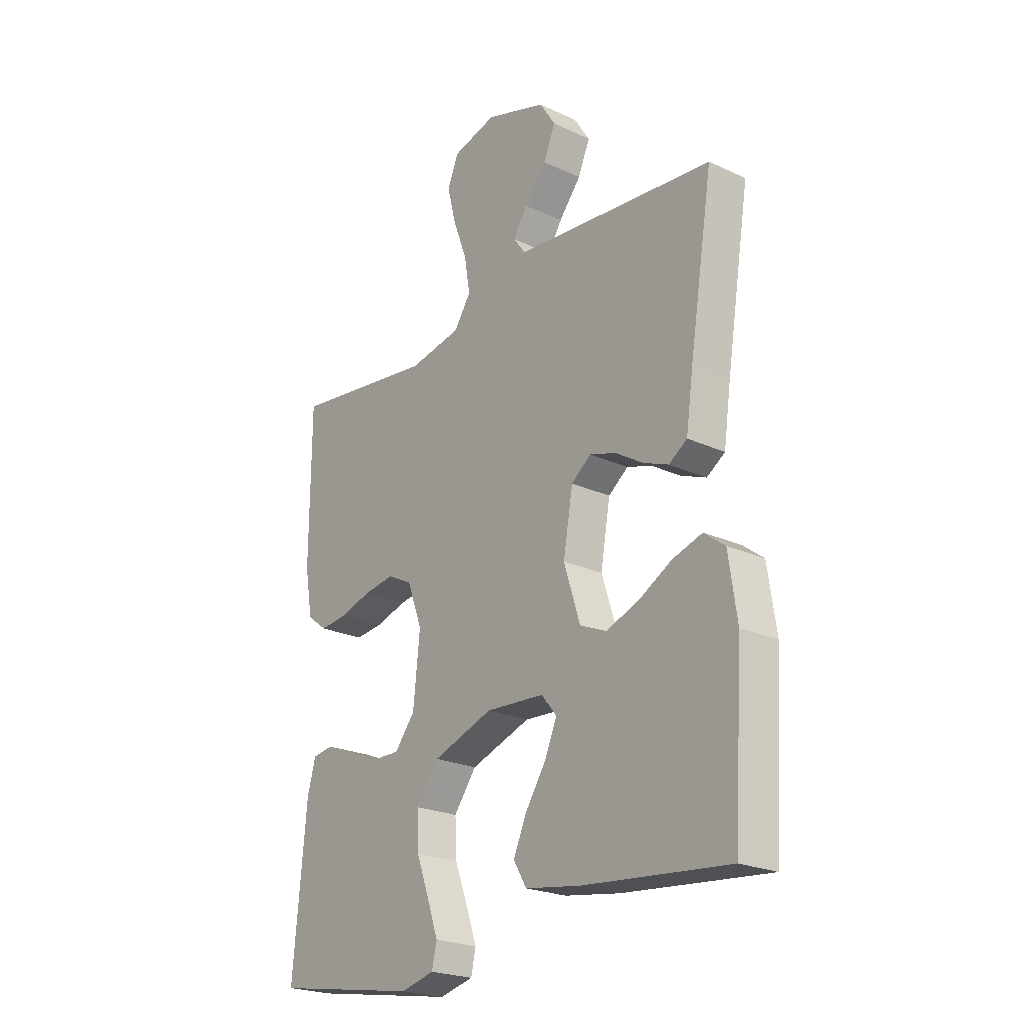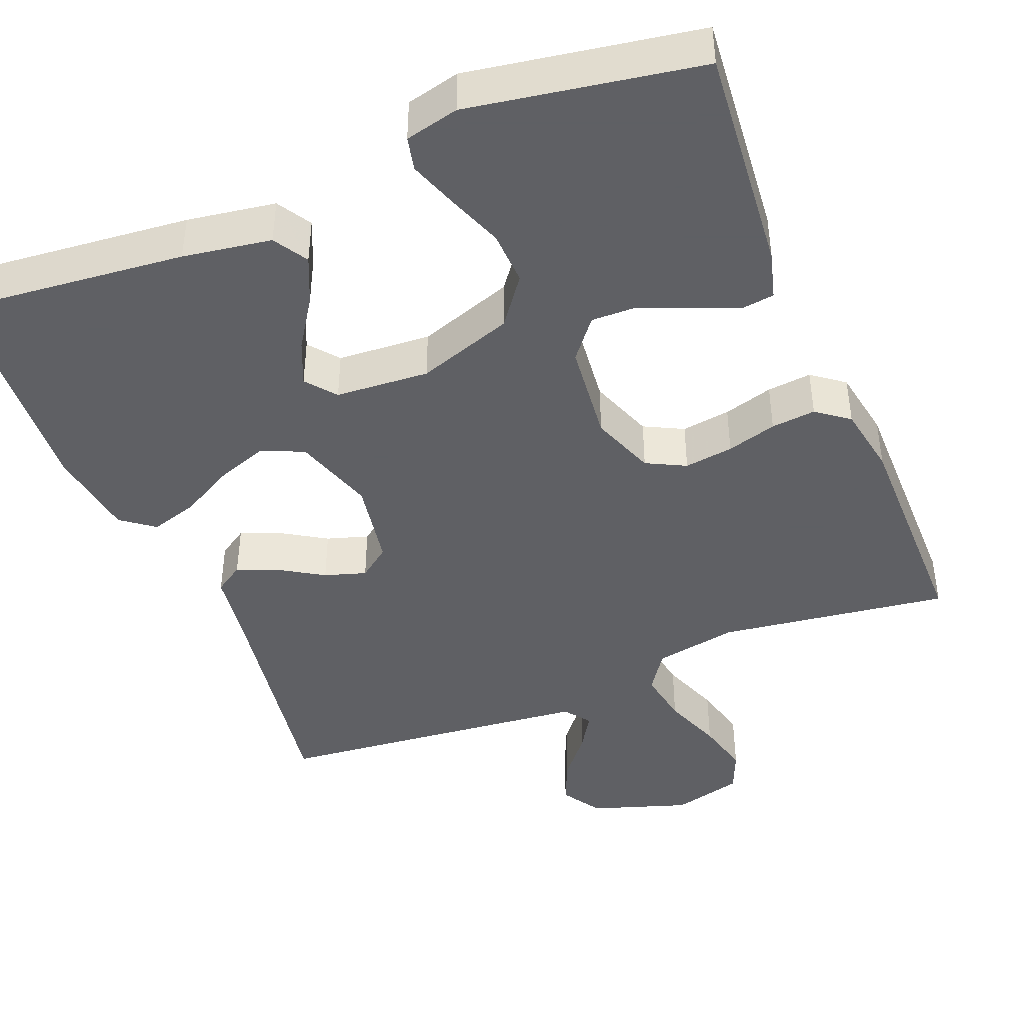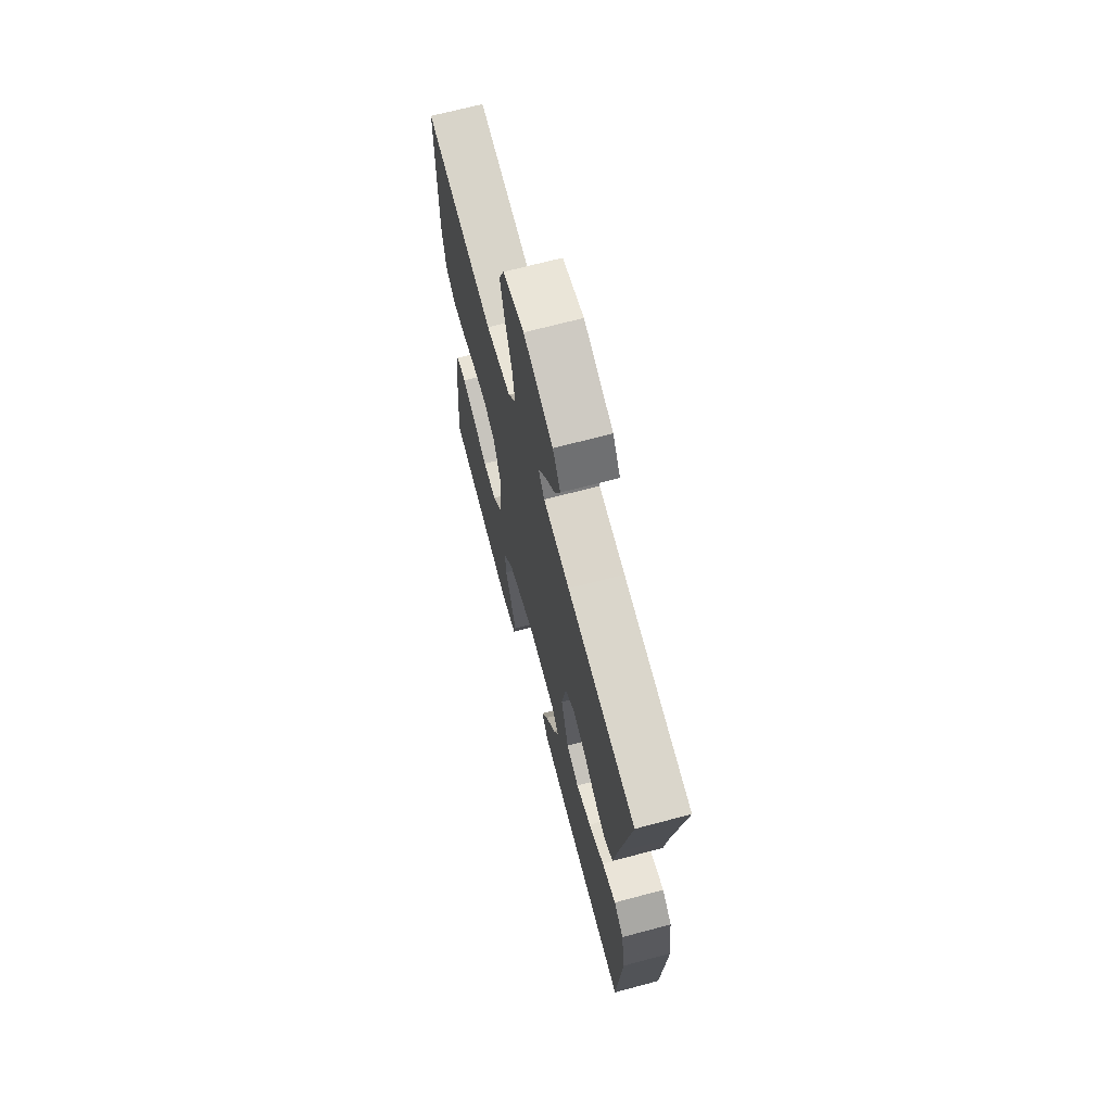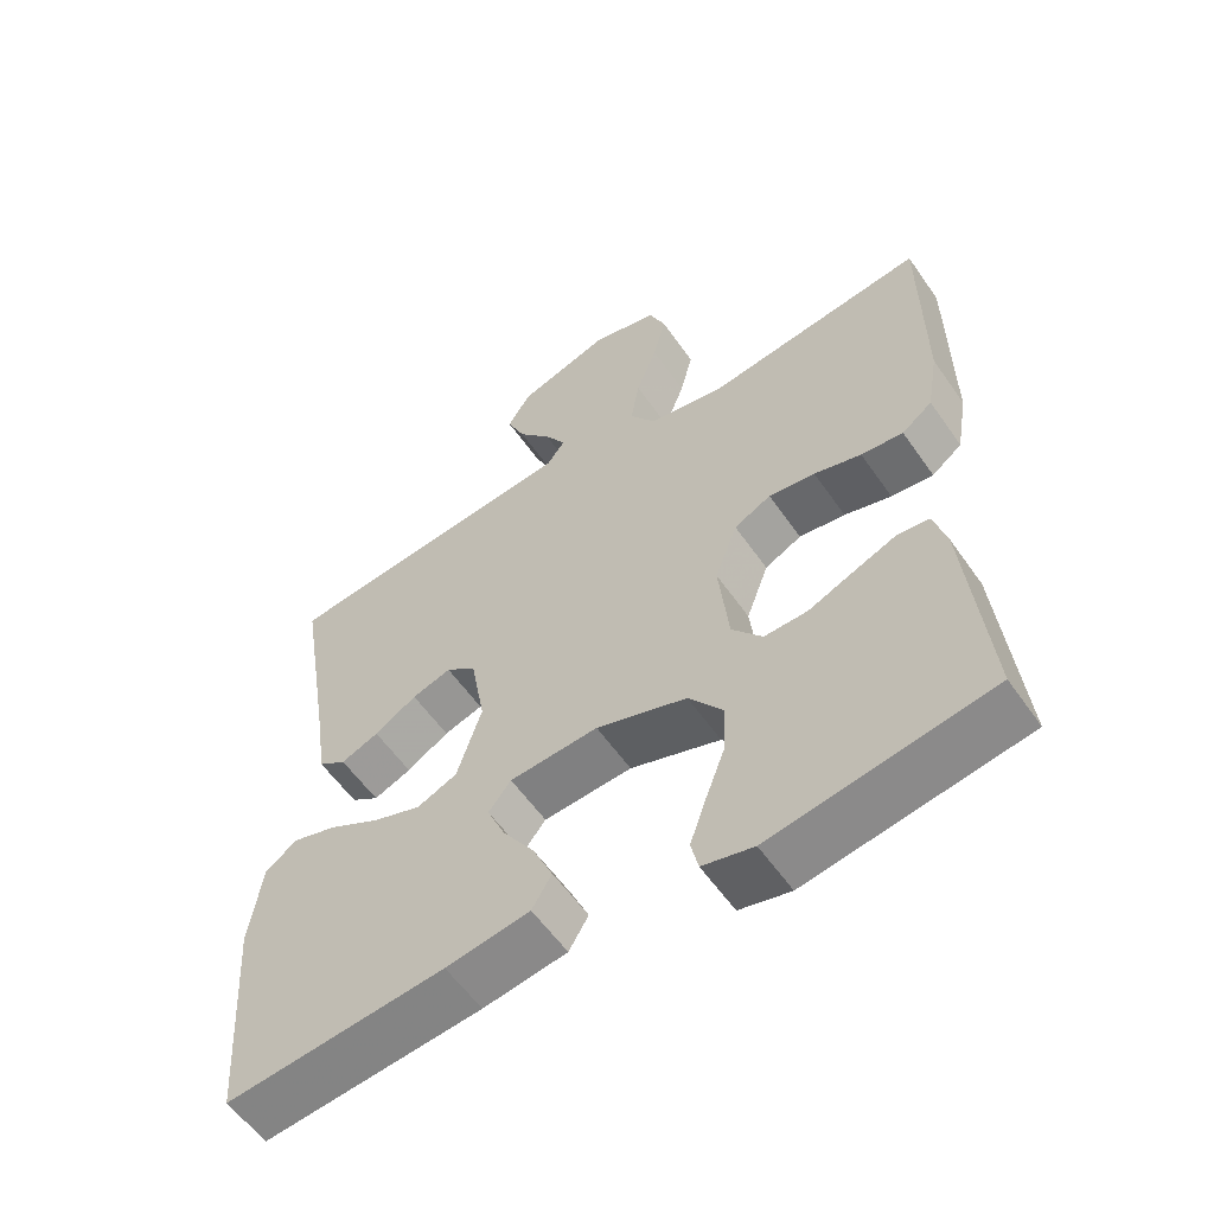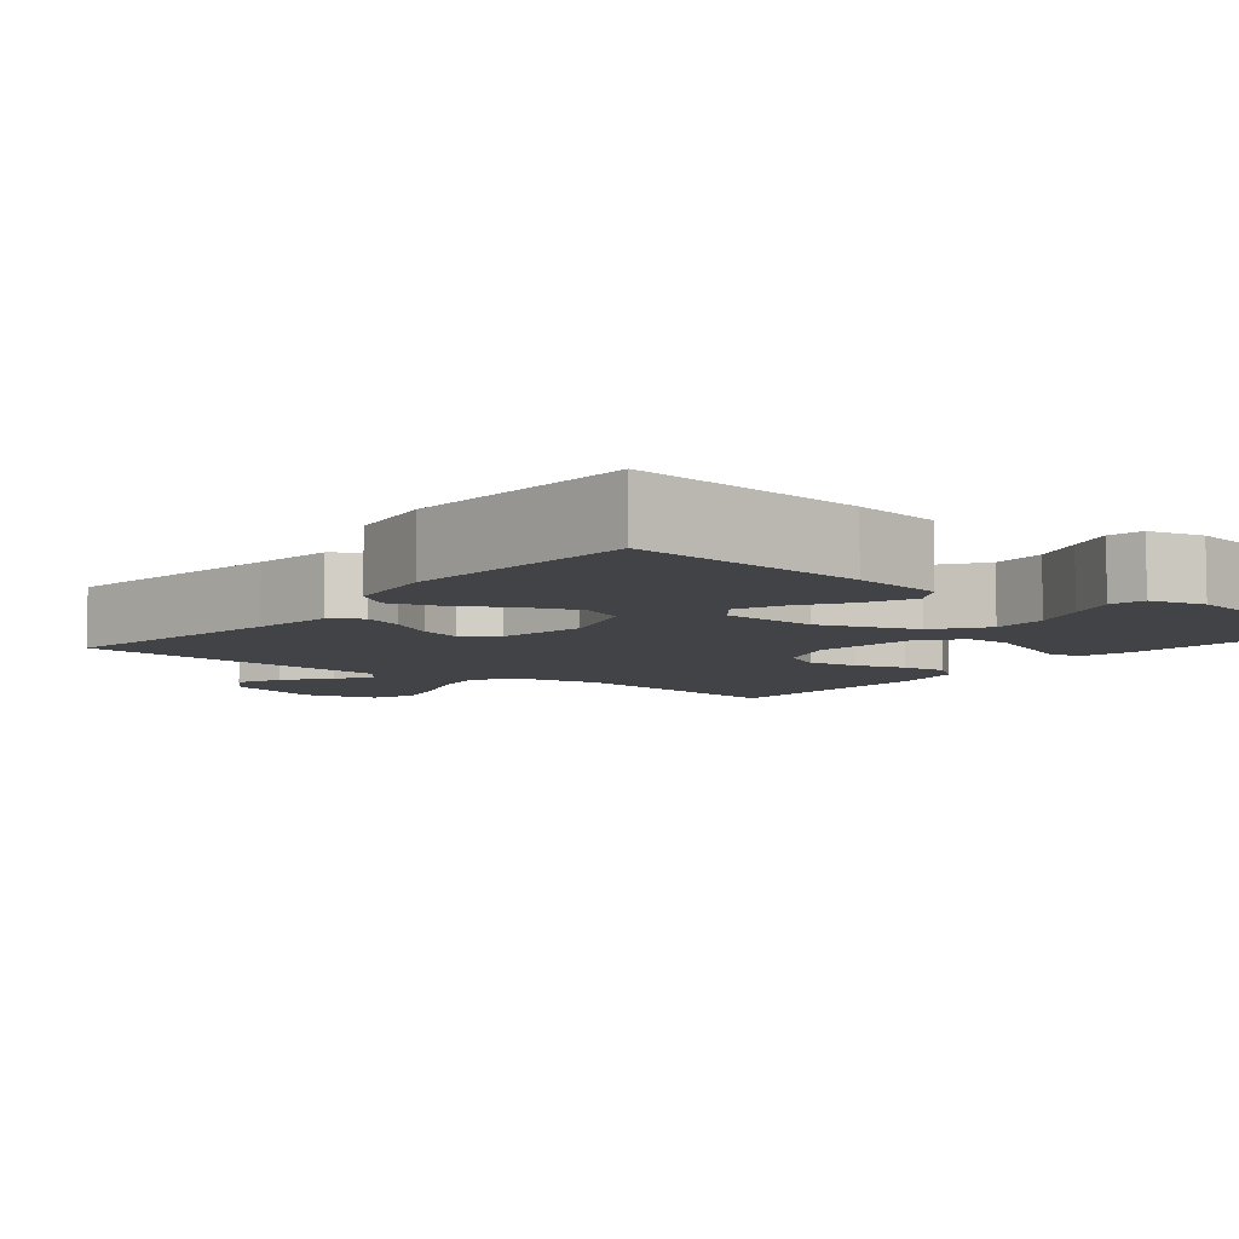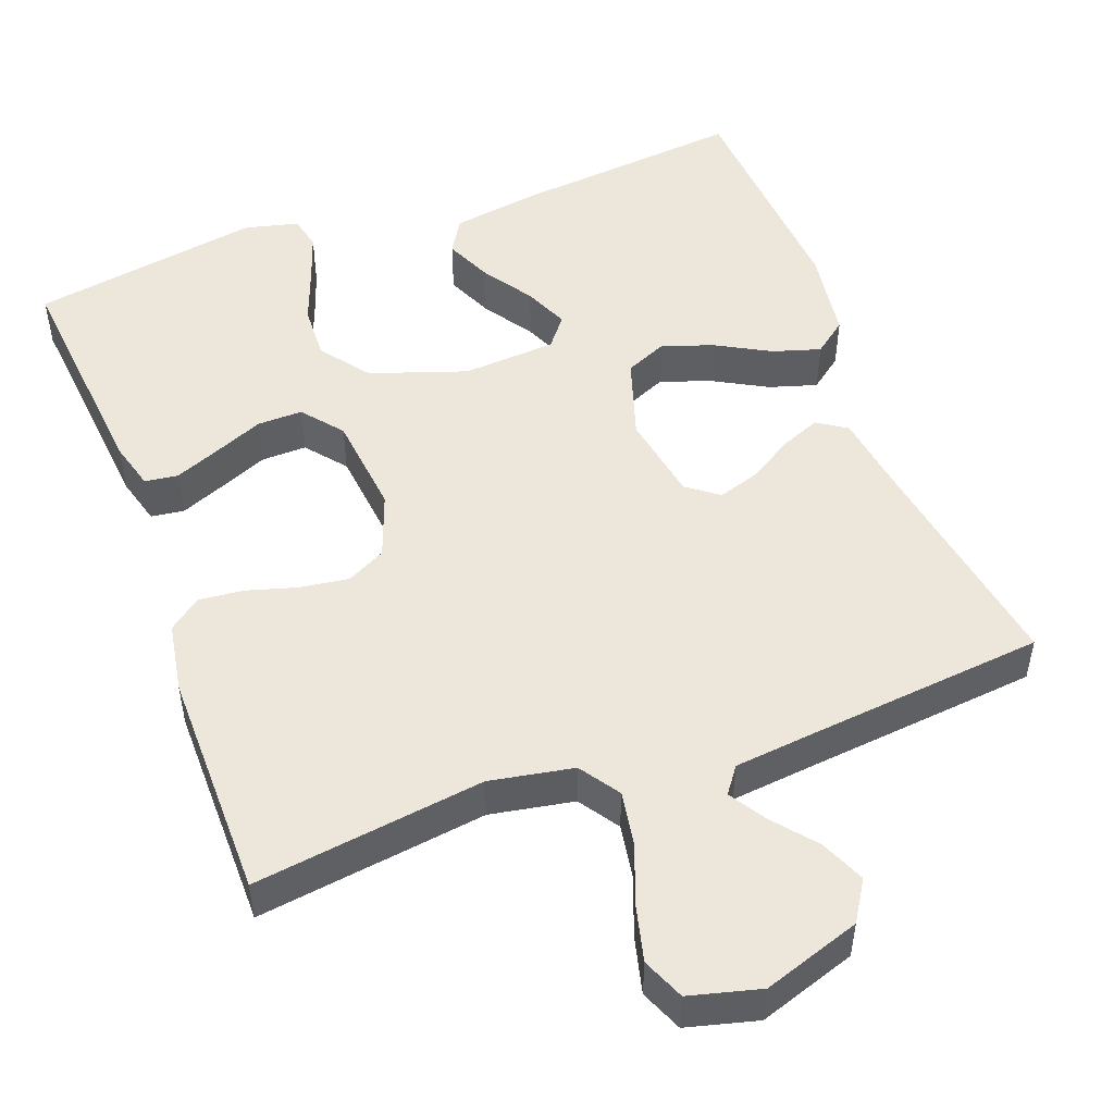
<metadata>
{"format":"obj","ext":"obj","renderer":"f3d","projection":"perspective","resolution":1024,"background":"white","views":[{"elev":-23.1,"azim":51.8,"up":"+Z"},{"elev":-43.2,"azim":-158.0,"up":"+Y"},{"elev":68.8,"azim":75.1,"up":"+Z"},{"elev":-57.8,"azim":-145.4,"up":"+Z"},{"elev":-6.9,"azim":142.0,"up":"+Y"},{"elev":50.3,"azim":-20.5,"up":"+Y"}]}
</metadata>
<code>
v 0.5 0.07 0.5
v 0.451 0.07 0.2
v 0.436 0.07 0.096
v 0.398 0.07 0.071
v 0.346 0.07 0.092
v 0.288 0.07 0.128
v 0.234 0.07 0.145
v 0.193 0.07 0.114
v 0.173 0.07 0
v 0.207 0.07 -0.106
v 0.262 0.07 -0.13
v 0.329 0.07 -0.106
v 0.398 0.07 -0.068
v 0.46 0.07 -0.049
v 0.503 0.07 -0.082
v 0.52 0.07 -0.2
v 0.5 0.07 -0.5
v 0.2 0.07 -0.471
v 0.085 0.07 -0.453
v 0.058 0.07 -0.408
v 0.085 0.07 -0.347
v 0.128 0.07 -0.282
v 0.153 0.07 -0.224
v 0.122 0.07 -0.185
v 0 0.07 -0.177
v -0.125 0.07 -0.22
v -0.172 0.07 -0.283
v -0.169 0.07 -0.354
v -0.142 0.07 -0.426
v -0.12 0.07 -0.489
v -0.13 0.07 -0.533
v -0.2 0.07 -0.55
v -0.5 0.07 -0.5
v -0.472 0.07 -0.2
v -0.455 0.07 -0.138
v -0.412 0.07 -0.132
v -0.353 0.07 -0.156
v -0.289 0.07 -0.183
v -0.23 0.07 -0.184
v -0.188 0.07 -0.132
v -0.174 0.07 0
v -0.205 0.07 0.084
v -0.256 0.07 0.11
v -0.32 0.07 0.101
v -0.385 0.07 0.082
v -0.443 0.07 0.076
v -0.485 0.07 0.108
v -0.501 0.07 0.2
v -0.5 0.07 0.5
v -0.2 0.07 0.459
v -0.091 0.07 0.479
v -0.056 0.07 0.531
v -0.068 0.07 0.602
v -0.097 0.07 0.68
v -0.115 0.07 0.752
v -0.092 0.07 0.807
v 0 0.07 0.831
v 0.127 0.07 0.789
v 0.16 0.07 0.737
v 0.135 0.07 0.679
v 0.089 0.07 0.623
v 0.06 0.07 0.576
v 0.085 0.07 0.542
v 0.2 0.07 0.53
v 0.5 0 0.5
v 0.451 0 0.2
v 0.436 0 0.096
v 0.398 0 0.071
v 0.346 0 0.092
v 0.288 0 0.128
v 0.234 0 0.145
v 0.193 0 0.114
v 0.173 0 0
v 0.207 0 -0.106
v 0.262 0 -0.13
v 0.329 0 -0.106
v 0.398 0 -0.068
v 0.46 0 -0.049
v 0.503 0 -0.082
v 0.52 0 -0.2
v 0.5 0 -0.5
v 0.2 0 -0.471
v 0.085 0 -0.453
v 0.058 0 -0.408
v 0.085 0 -0.347
v 0.128 0 -0.282
v 0.153 0 -0.224
v 0.122 0 -0.185
v 0 0 -0.177
v -0.125 0 -0.22
v -0.172 0 -0.283
v -0.169 0 -0.354
v -0.142 0 -0.426
v -0.12 0 -0.489
v -0.13 0 -0.533
v -0.2 0 -0.55
v -0.5 0 -0.5
v -0.472 0 -0.2
v -0.455 0 -0.138
v -0.412 0 -0.132
v -0.353 0 -0.156
v -0.289 0 -0.183
v -0.23 0 -0.184
v -0.188 0 -0.132
v -0.174 0 0
v -0.205 0 0.084
v -0.256 0 0.11
v -0.32 0 0.101
v -0.385 0 0.082
v -0.443 0 0.076
v -0.485 0 0.108
v -0.501 0 0.2
v -0.5 0 0.5
v -0.2 0 0.459
v -0.091 0 0.479
v -0.056 0 0.531
v -0.068 0 0.602
v -0.097 0 0.68
v -0.115 0 0.752
v -0.092 0 0.807
v 0 0 0.831
v 0.127 0 0.789
v 0.16 0 0.737
v 0.135 0 0.679
v 0.089 0 0.623
v 0.06 0 0.576
v 0.085 0 0.542
v 0.2 0 0.53
f 58 59 60 61
f 58 61 62
f 57 58 62
f 56 57 62
f 53 54 55 56
f 52 53 56 62
f 51 52 62 63
f 47 48 49 50
f 47 50 51
f 44 45 46 47
f 43 44 47 51
f 42 43 51 63
f 35 36 37 38
f 33 34 35 38
f 33 38 39
f 32 33 39
f 28 29 30 31
f 28 31 32 39
f 19 20 21 22
f 19 22 23
f 18 19 23
f 17 18 23
f 16 17 23 24
f 12 13 14 15
f 11 12 15 16
f 3 4 5 6
f 2 3 6 7
f 64 1 2 7
f 41 42 63 64
f 40 41 64 7
f 27 28 39 40
f 26 27 40
f 25 26 40
f 11 16 24 25
f 10 11 25 40
f 9 10 40
f 8 9 40
f 7 8 40
f 125 124 123 122
f 126 125 122
f 126 122 121
f 126 121 120
f 120 119 118 117
f 126 120 117 116
f 127 126 116 115
f 114 113 112 111
f 115 114 111
f 111 110 109 108
f 115 111 108 107
f 127 115 107 106
f 102 101 100 99
f 102 99 98 97
f 103 102 97
f 103 97 96
f 95 94 93 92
f 103 96 95 92
f 86 85 84 83
f 87 86 83
f 87 83 82
f 87 82 81
f 88 87 81 80
f 79 78 77 76
f 80 79 76 75
f 70 69 68 67
f 71 70 67 66
f 71 66 65 128
f 128 127 106 105
f 71 128 105 104
f 104 103 92 91
f 104 91 90
f 104 90 89
f 89 88 80 75
f 104 89 75 74
f 104 74 73
f 104 73 72
f 104 72 71
f 1 65 66 2
f 2 66 67 3
f 3 67 68 4
f 4 68 69 5
f 5 69 70 6
f 6 70 71 7
f 7 71 72 8
f 8 72 73 9
f 9 73 74 10
f 10 74 75 11
f 11 75 76 12
f 12 76 77 13
f 13 77 78 14
f 14 78 79 15
f 15 79 80 16
f 16 80 81 17
f 17 81 82 18
f 18 82 83 19
f 19 83 84 20
f 20 84 85 21
f 21 85 86 22
f 22 86 87 23
f 23 87 88 24
f 24 88 89 25
f 25 89 90 26
f 26 90 91 27
f 27 91 92 28
f 28 92 93 29
f 29 93 94 30
f 30 94 95 31
f 31 95 96 32
f 32 96 97 33
f 33 97 98 34
f 34 98 99 35
f 35 99 100 36
f 36 100 101 37
f 37 101 102 38
f 38 102 103 39
f 39 103 104 40
f 40 104 105 41
f 41 105 106 42
f 42 106 107 43
f 43 107 108 44
f 44 108 109 45
f 45 109 110 46
f 46 110 111 47
f 47 111 112 48
f 48 112 113 49
f 49 113 114 50
f 50 114 115 51
f 51 115 116 52
f 52 116 117 53
f 53 117 118 54
f 54 118 119 55
f 55 119 120 56
f 56 120 121 57
f 57 121 122 58
f 58 122 123 59
f 59 123 124 60
f 60 124 125 61
f 61 125 126 62
f 62 126 127 63
f 63 127 128 64
f 64 128 65 1

</code>
